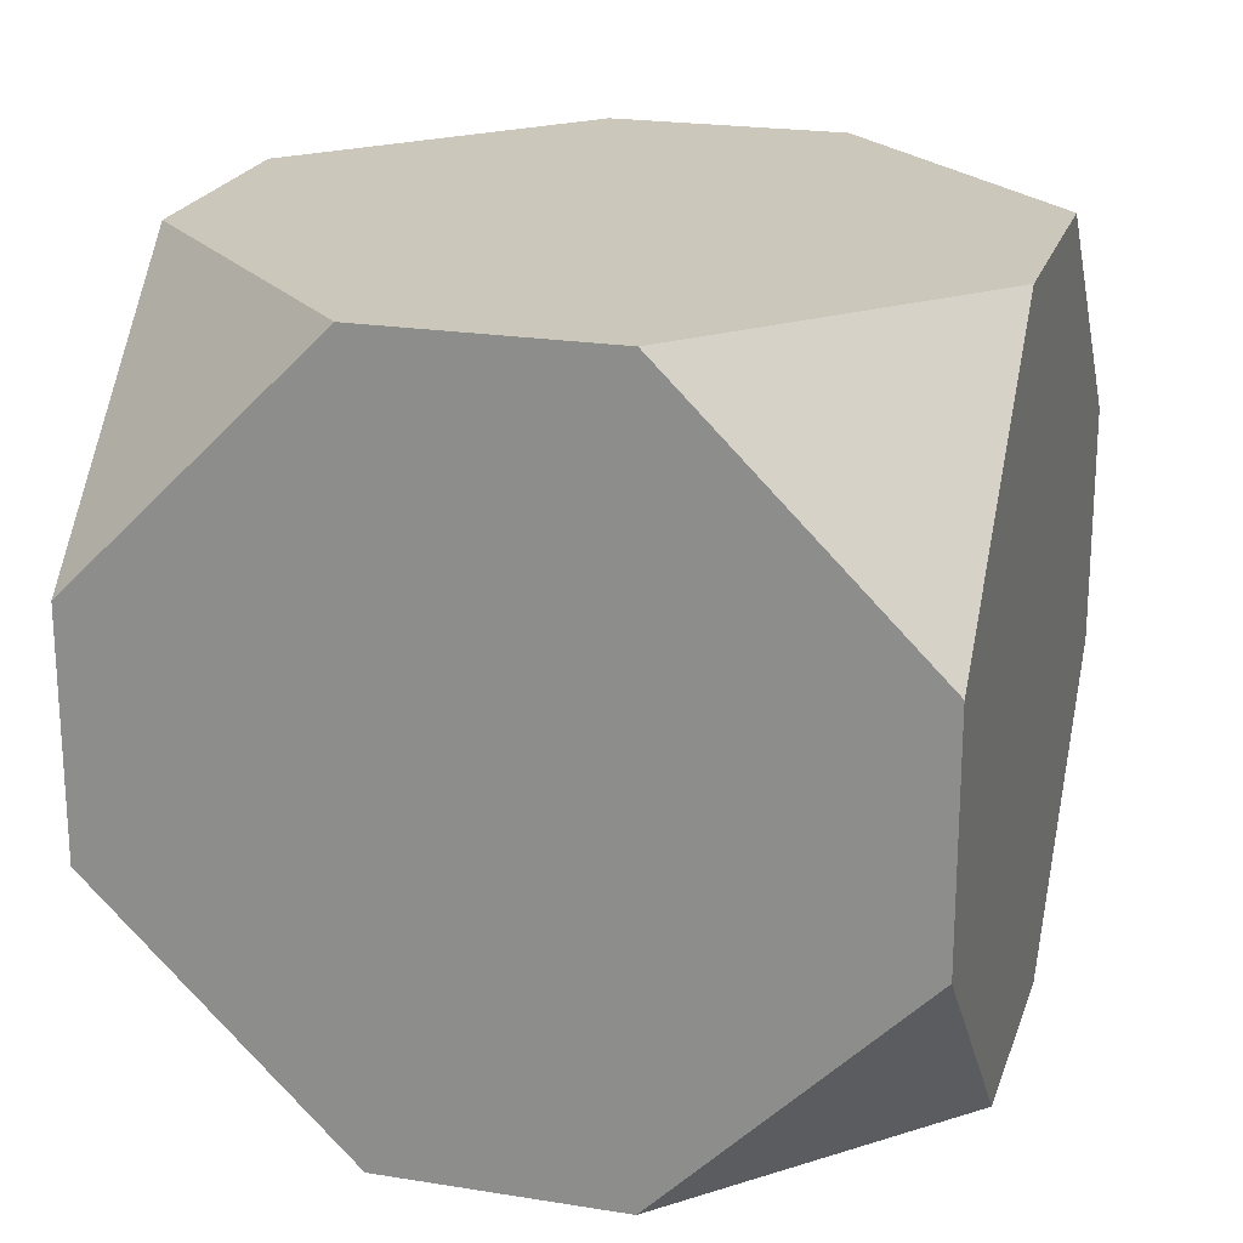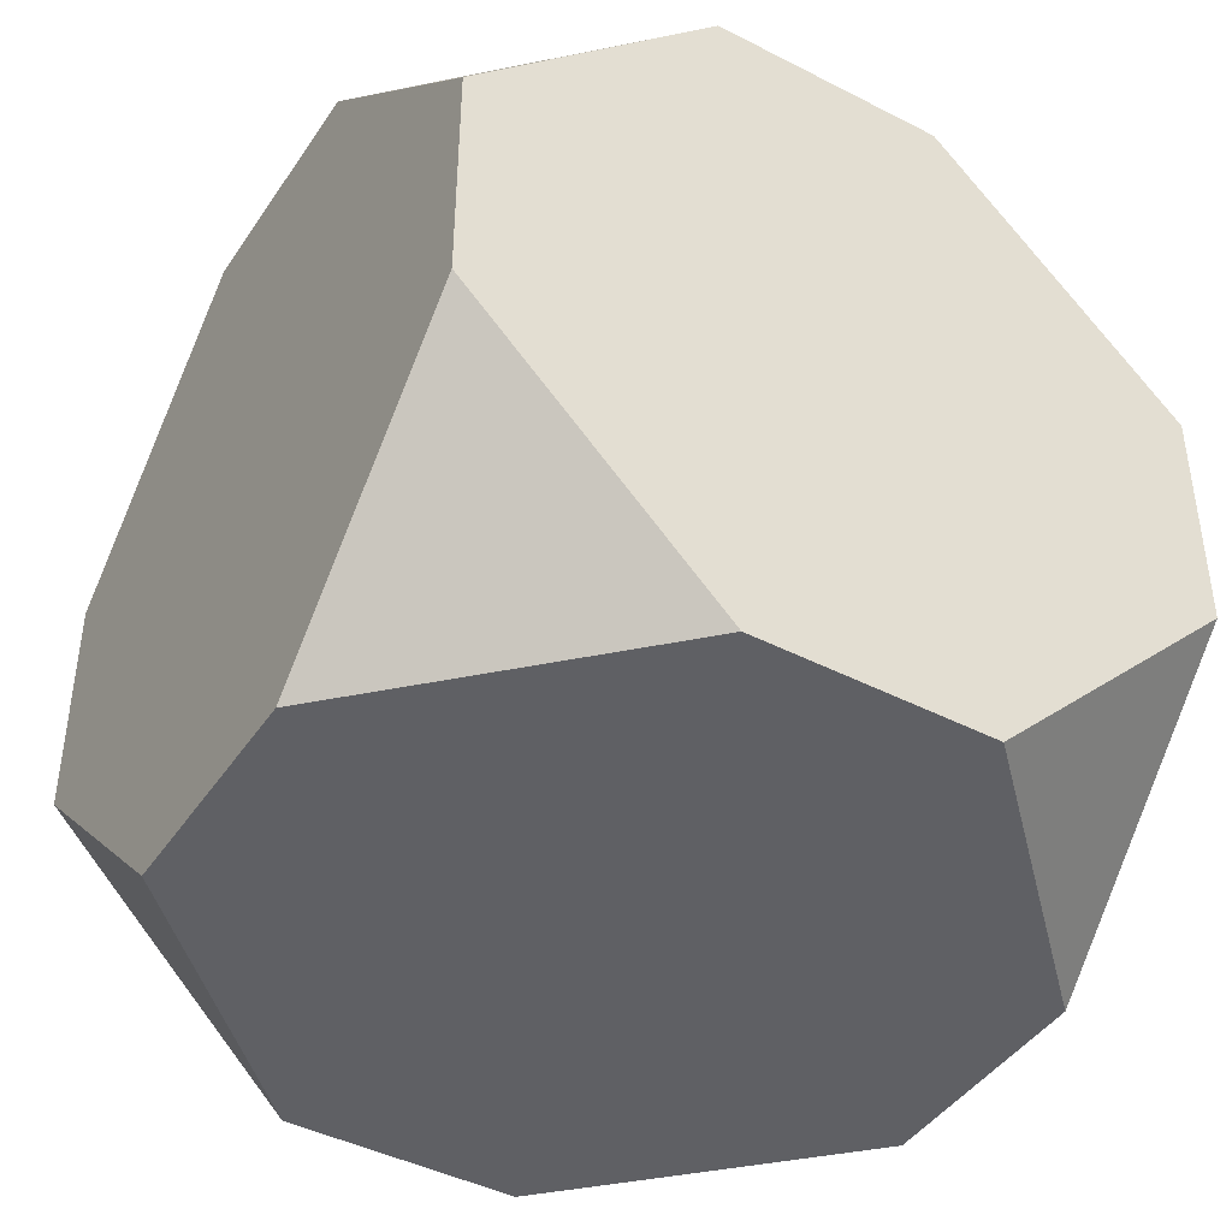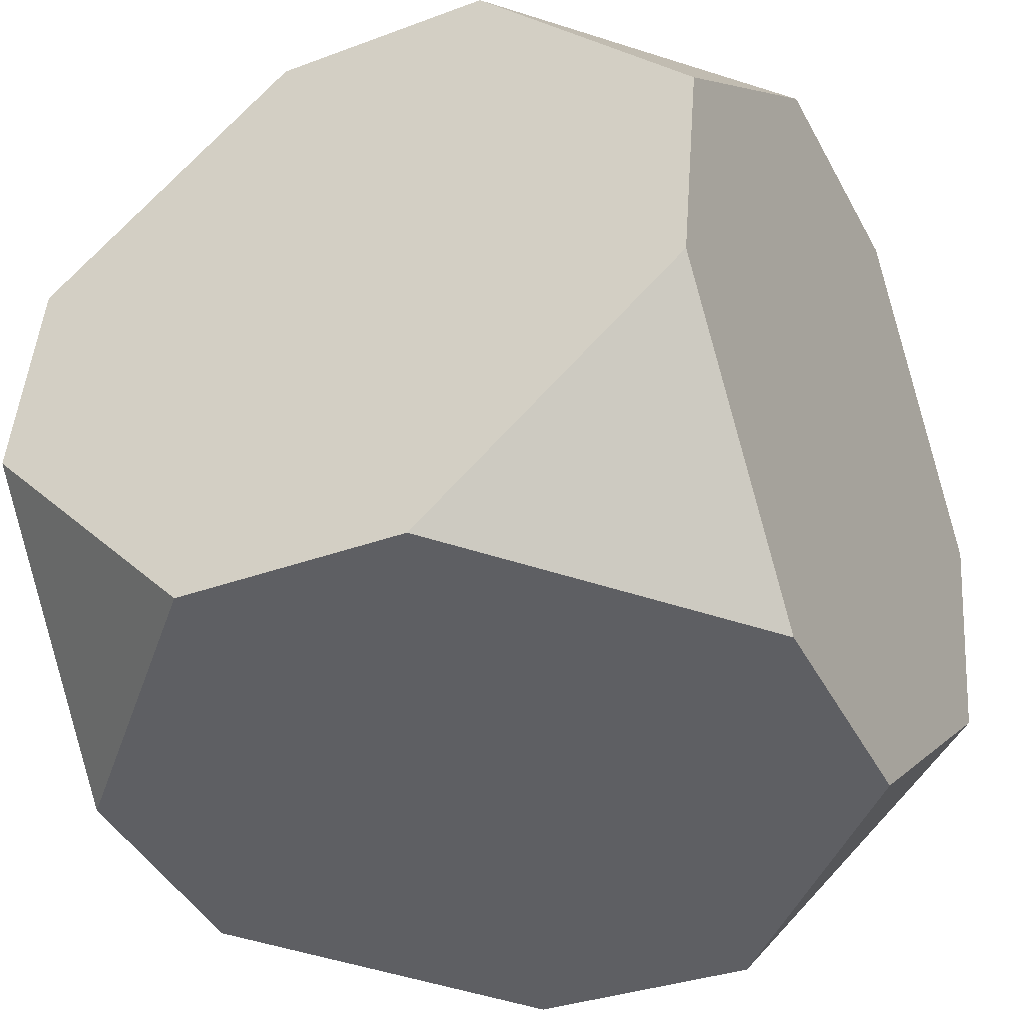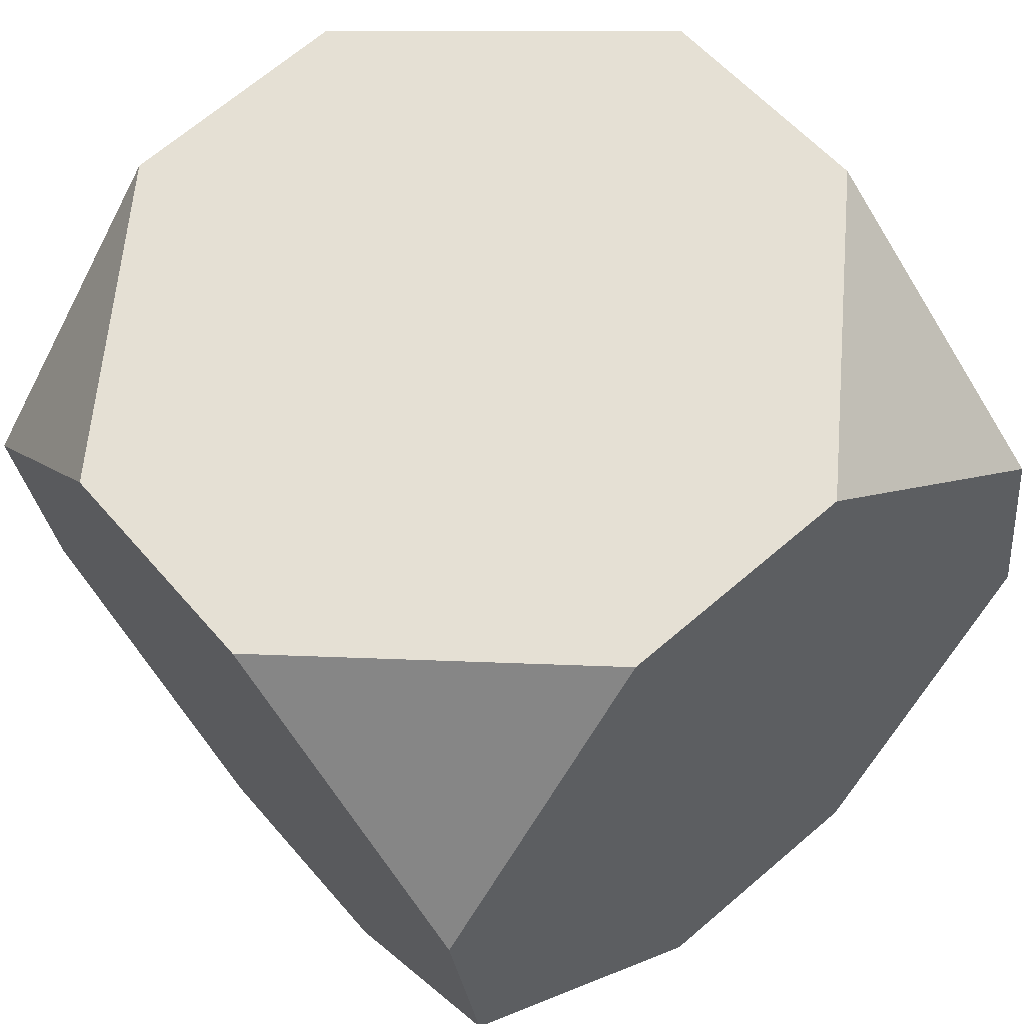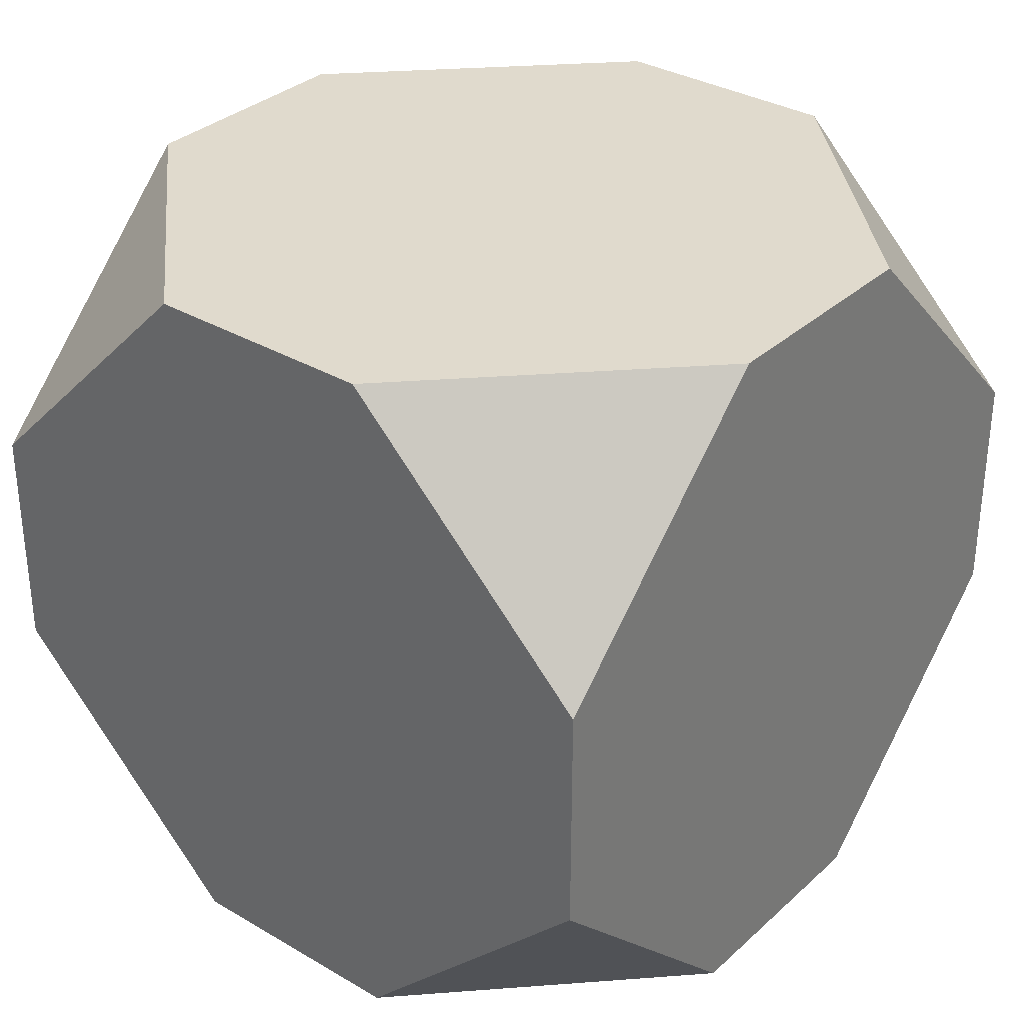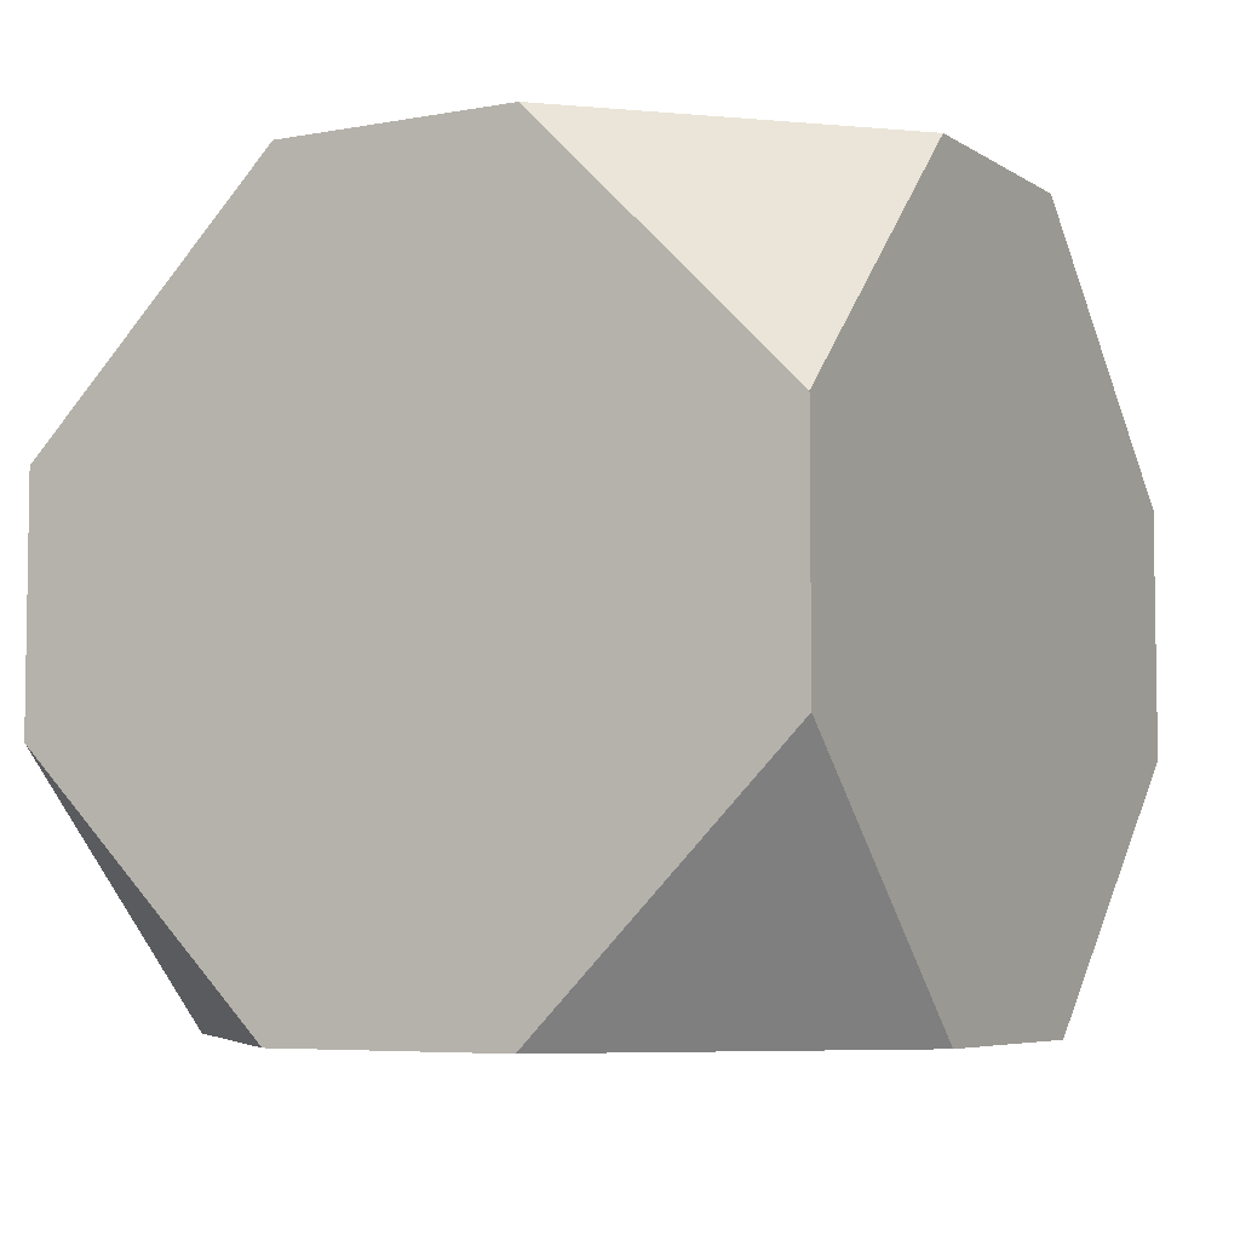
<metadata>
{"format":"obj","ext":"obj","renderer":"f3d","projection":"perspective","resolution":1024,"background":"white","views":[{"elev":21.6,"azim":96.4,"up":"+Y"},{"elev":-43.2,"azim":139.1,"up":"+Y"},{"elev":-33.1,"azim":117.2,"up":"+Z"},{"elev":68.9,"azim":49.6,"up":"+Z"},{"elev":33.0,"azim":-150.5,"up":"+Y"},{"elev":-5.8,"azim":-70.0,"up":"+Y"}]}
</metadata>
<code>
o Cube_Cube.002
v -1.444 -1.547 -0.7451
v -1.269 -0.4951 -1.783
v -0.2315 -1.547 -1.608
v -1.444 1.547 -0.7451
v -0.2315 1.547 -1.608
v -1.269 0.4951 -1.783
v 0.7451 -1.547 -1.444
v 1.783 -0.4951 -1.269
v 1.608 -1.547 -0.2315
v 1.608 1.547 -0.2315
v 1.783 0.4951 -1.269
v 0.7451 1.547 -1.444
v -0.7451 -1.547 1.444
v -1.783 -0.4951 1.269
v -1.608 -1.547 0.2315
v -1.608 1.547 0.2315
v -1.783 0.4951 1.269
v -0.7451 1.547 1.444
v 1.444 -1.547 0.7451
v 1.269 -0.4951 1.783
v 0.2315 -1.547 1.608
v 0.2315 1.547 1.608
v 1.269 0.4951 1.783
v 1.444 1.547 0.7451
g Cube_Cube.002_Material.002
f 16 6 1
f 22 17 13
f 12 4 18
f 5 11 7
f 10 23 19
f 1 2 3
f 7 8 9
f 13 14 15
f 19 20 21
f 21 15 3
f 1 15 14
f 14 17 16
f 16 4 6
f 6 2 1
f 1 14 16
f 13 21 20
f 20 23 13
f 23 22 13
f 22 18 17
f 17 14 13
f 18 22 24
f 24 10 12
f 12 5 4
f 4 16 18
f 18 24 12
f 7 3 2
f 2 6 7
f 6 5 7
f 5 12 11
f 11 8 7
f 19 9 8
f 8 11 10
f 10 24 23
f 23 20 19
f 19 8 10
f 3 7 9
f 9 19 21
f 21 13 15
f 15 1 3
f 3 9 21
g Cube_Cube.002_Material.001
f 4 5 6
f 10 11 12
f 16 17 18
f 22 23 24

</code>
